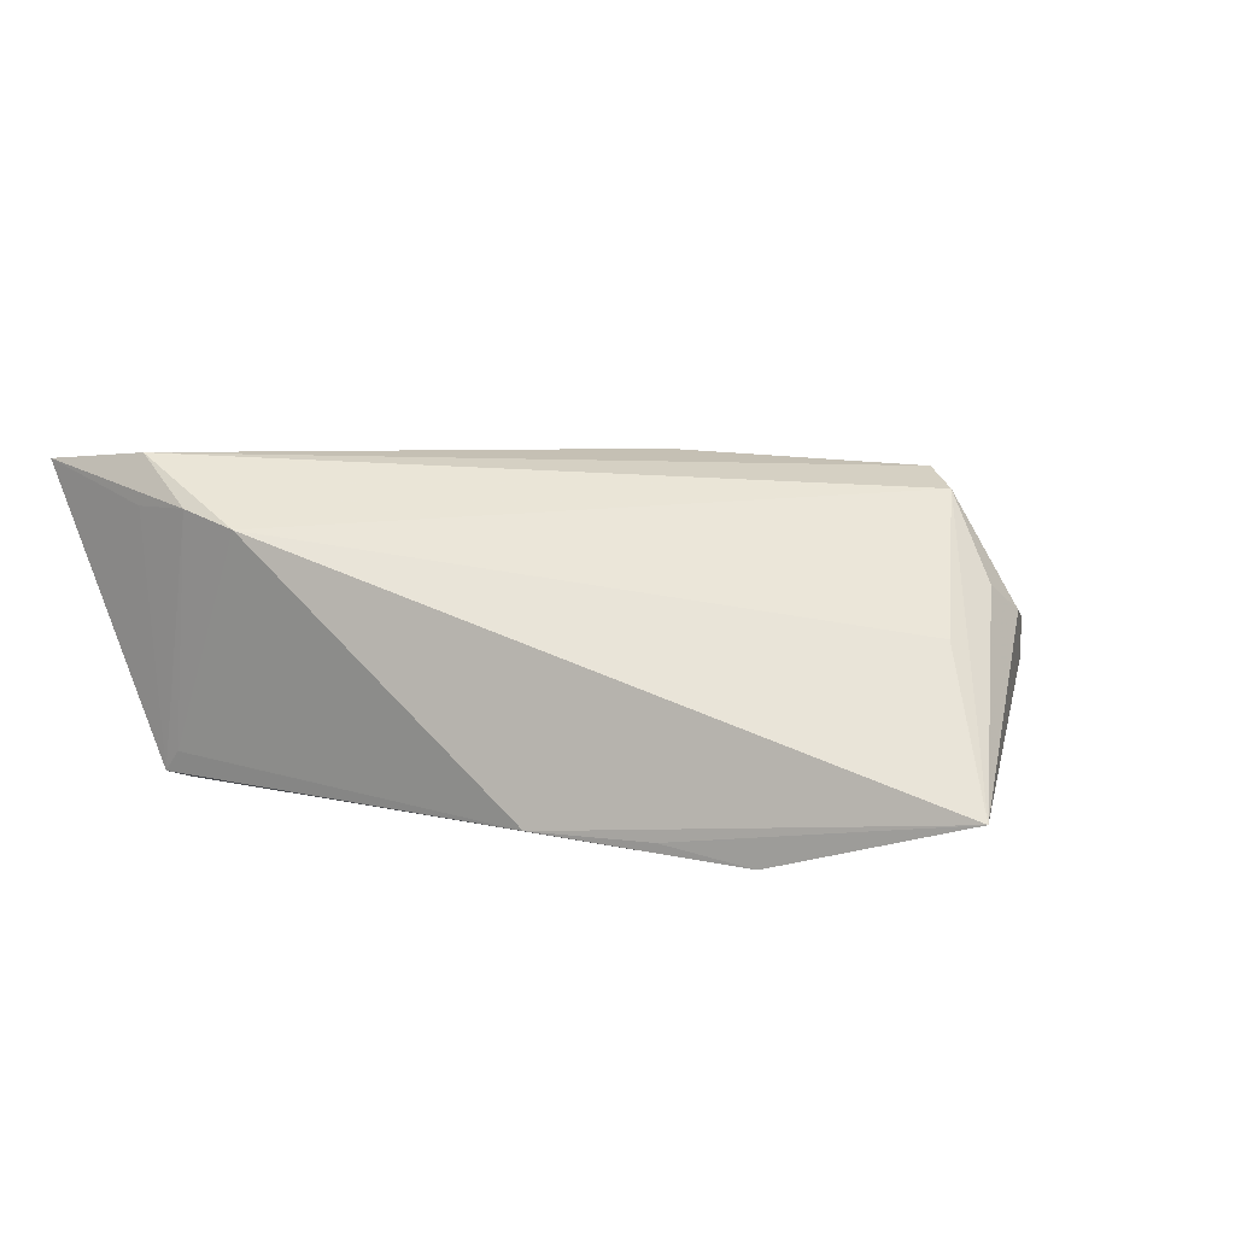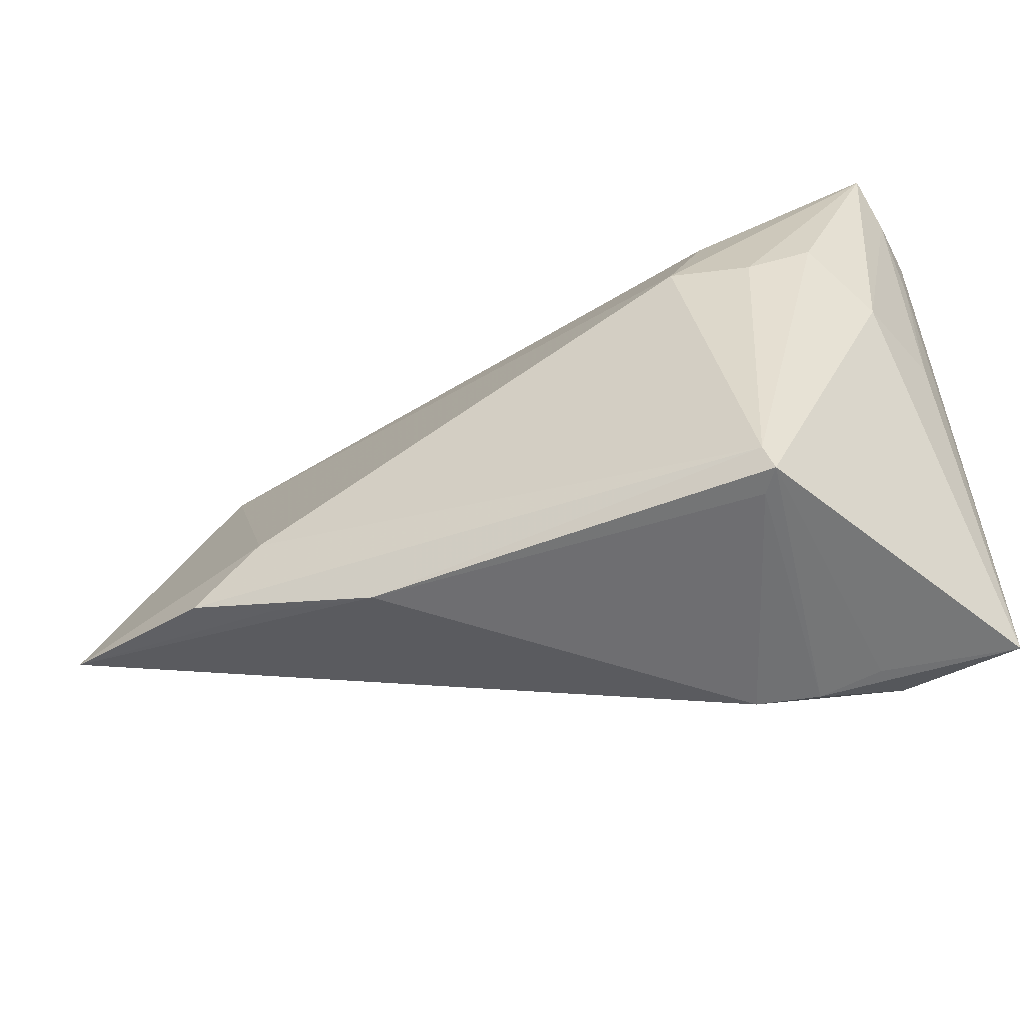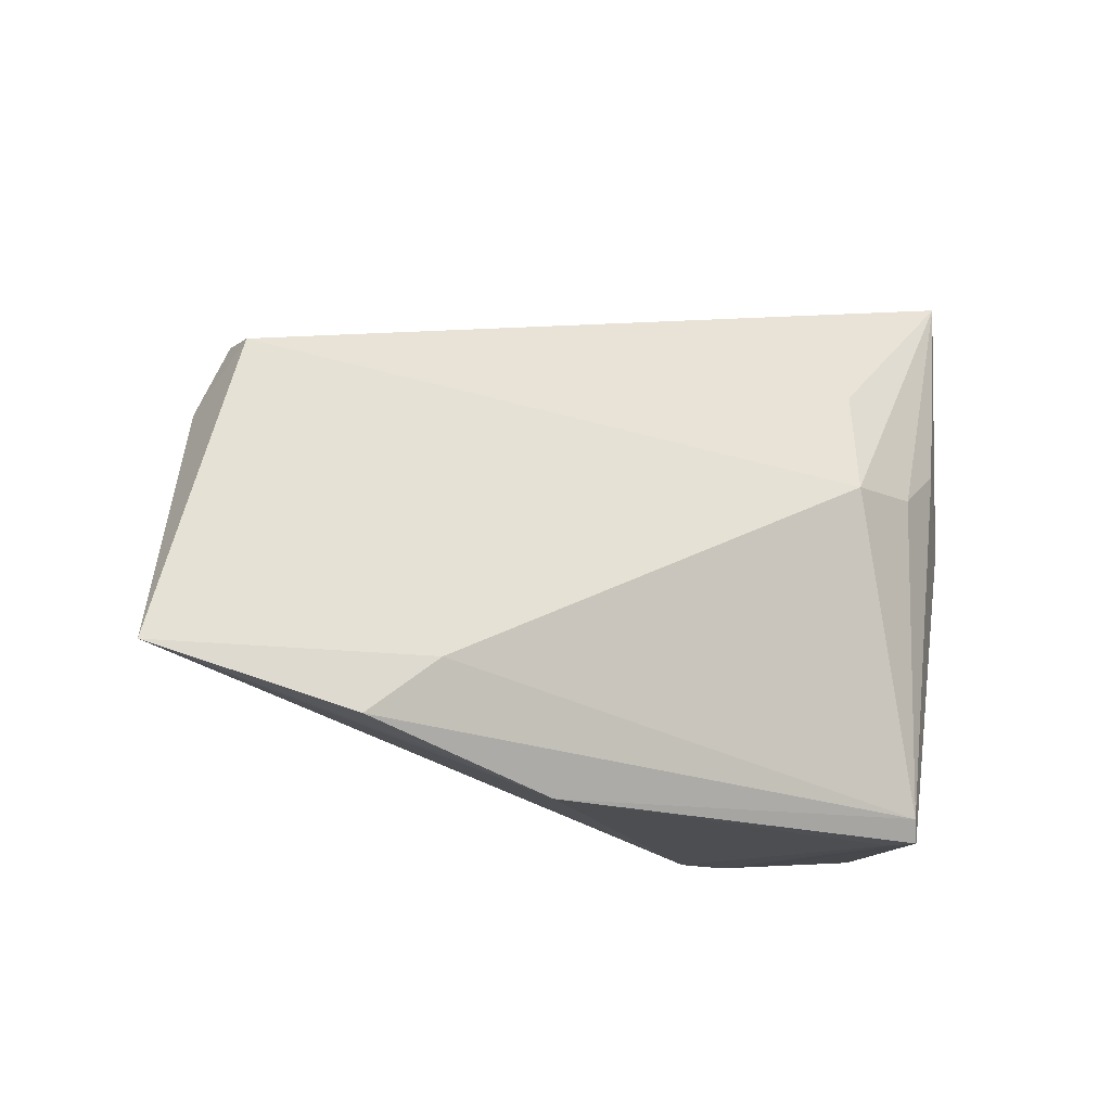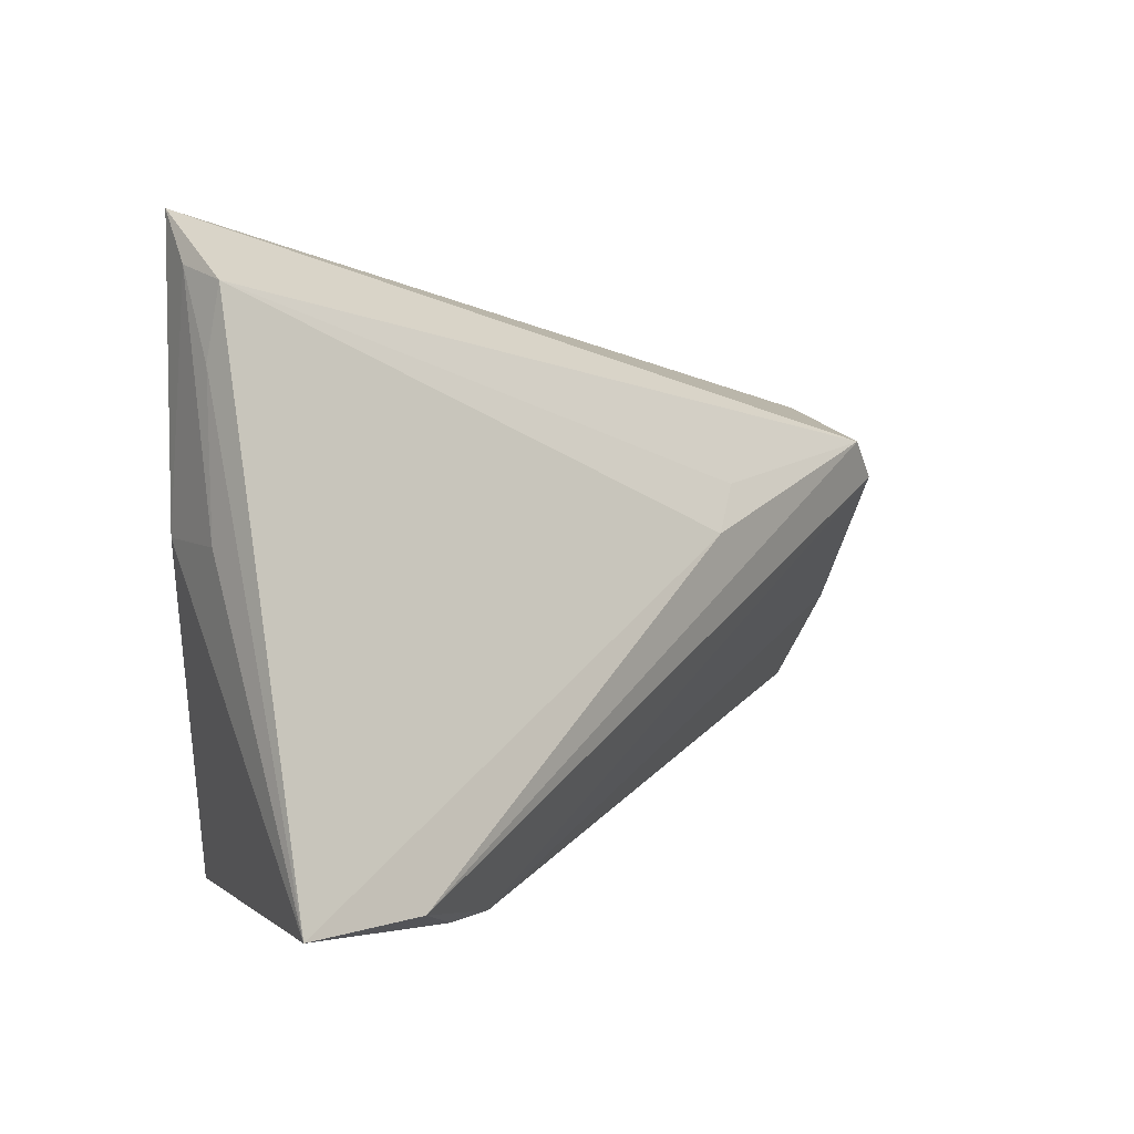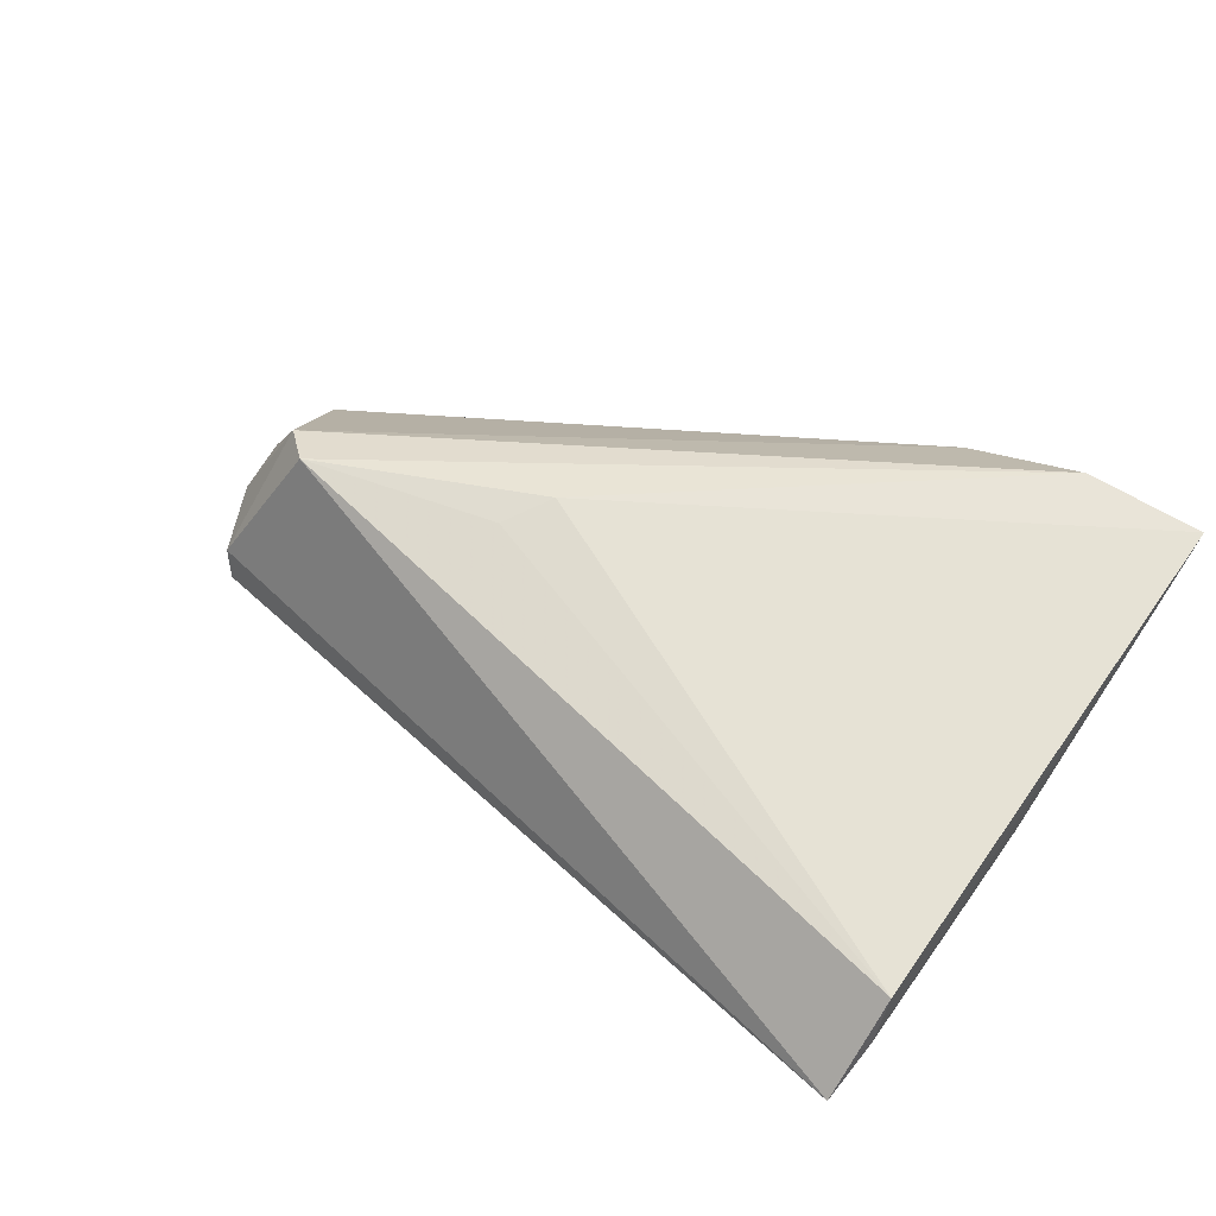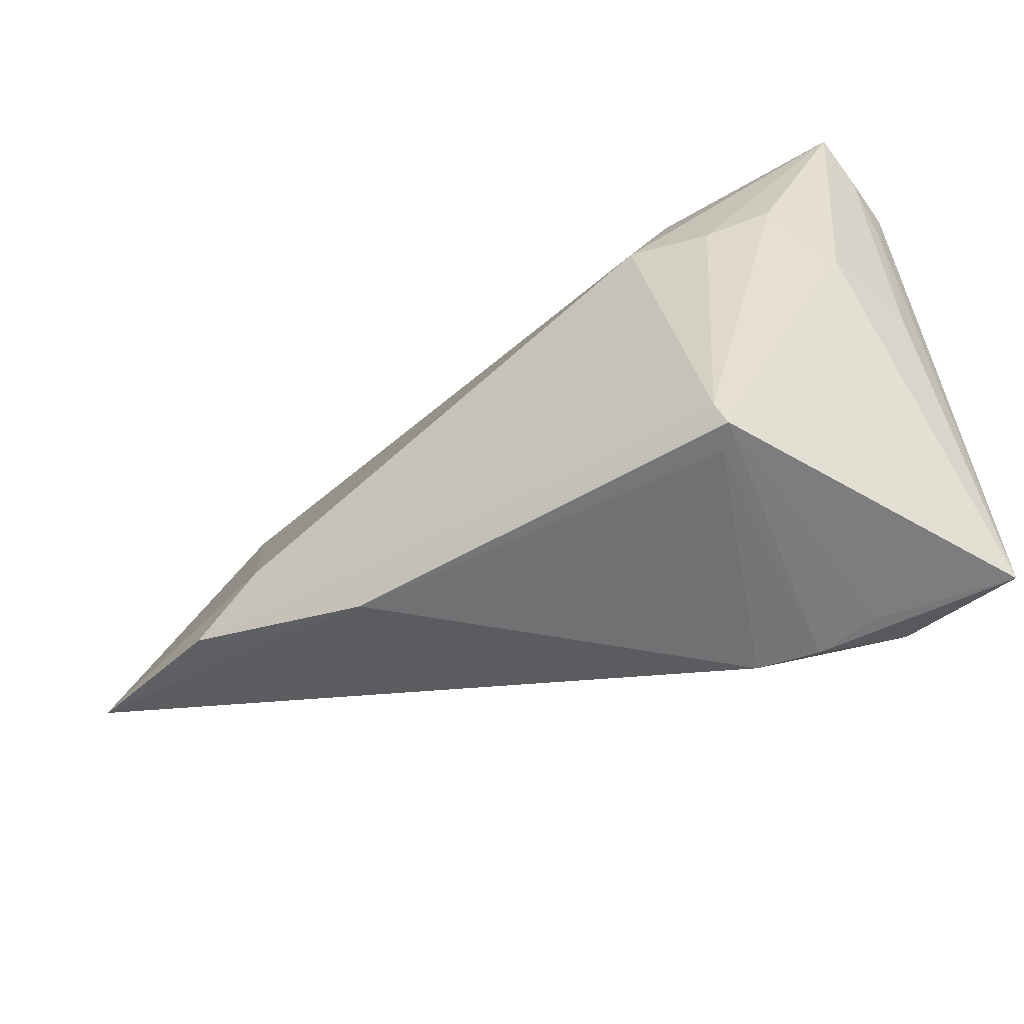
<metadata>
{"format":"obj","ext":"obj","renderer":"f3d","projection":"perspective","resolution":1024,"background":"white","views":[{"elev":11.0,"azim":36.1,"up":"+Z"},{"elev":-52.0,"azim":-154.3,"up":"+Y"},{"elev":-9.3,"azim":150.6,"up":"+Y"},{"elev":0.1,"azim":-47.0,"up":"+Y"},{"elev":50.0,"azim":-143.9,"up":"+Z"},{"elev":-53.9,"azim":-145.5,"up":"+Y"}]}
</metadata>
<code>
v 0.05088 0.01071 0.007451
v 0.03175 -0.02064 -0.01538
v -0.0144 -0.03064 0.01225
v 0.04124 -0.01727 -0.01722
v -0.02927 -0.02879 0.019
v 0.04847 0.02278 0.002011
v 0.04441 0.01388 0.01635
v -0.02831 0.01052 -0.01501
v -0.0425 0.03189 -0.0002269
v -0.0348 0.01467 -0.0114
v -0.0283 -0.03055 0.01357
v -0.02205 0.02254 -0.01256
v -0.0269 -0.02606 -0.01672
v -0.04281 0.02221 0.003706
v -0.04281 -0.02991 0.01752
v -0.04281 0.02991 0.005604
v 0.03983 0.01778 0.01796
v -0.02556 -0.0289 -0.01313
v 0.01719 0.01235 0.01765
v -0.04244 0.005232 0.004091
v 0.01378 0.006953 0.019
v 0.01884 -0.02493 -0.0154
v -0.01961 0.01095 -0.01758
v 0.05159 0.01558 0.0042
v -0.02117 -0.03094 0.01389
v 0.05205 -4.701e-05 0.003744
v -0.02773 -0.0287 -0.01567
v 0.03293 -0.0113 -0.01795
v -0.03961 0.006271 -0.00584
v 0.04841 0.02285 -0.002446
v -0.04149 0.03771 -0.004245
v 0.06208 -0.01052 -0.01078
f 16 17 31
f 17 5 7
f 7 5 3
f 9 16 31
f 31 29 9
f 31 17 6
f 6 30 31
f 17 7 6
f 10 29 31
f 13 29 10
f 28 30 32
f 28 23 30
f 13 23 28
f 31 30 12
f 12 23 31
f 30 23 12
f 21 5 17
f 21 16 15
f 15 5 21
f 26 3 32
f 32 7 26
f 26 7 3
f 15 11 25
f 25 5 15
f 3 5 25
f 27 25 11
f 27 11 15
f 15 29 27
f 27 29 13
f 15 16 14
f 16 9 14
f 20 29 15
f 20 9 29
f 15 14 20
f 20 14 9
f 32 30 24
f 30 6 24
f 24 6 7
f 8 23 13
f 13 10 8
f 31 23 8
f 8 10 31
f 32 2 4
f 4 28 32
f 13 28 4
f 17 16 19
f 19 21 17
f 16 21 19
f 22 4 2
f 32 3 22
f 22 2 32
f 22 27 13
f 13 4 22
f 1 7 32
f 32 24 1
f 1 24 7
f 18 22 3
f 27 22 18
f 3 25 18
f 25 27 18

</code>
